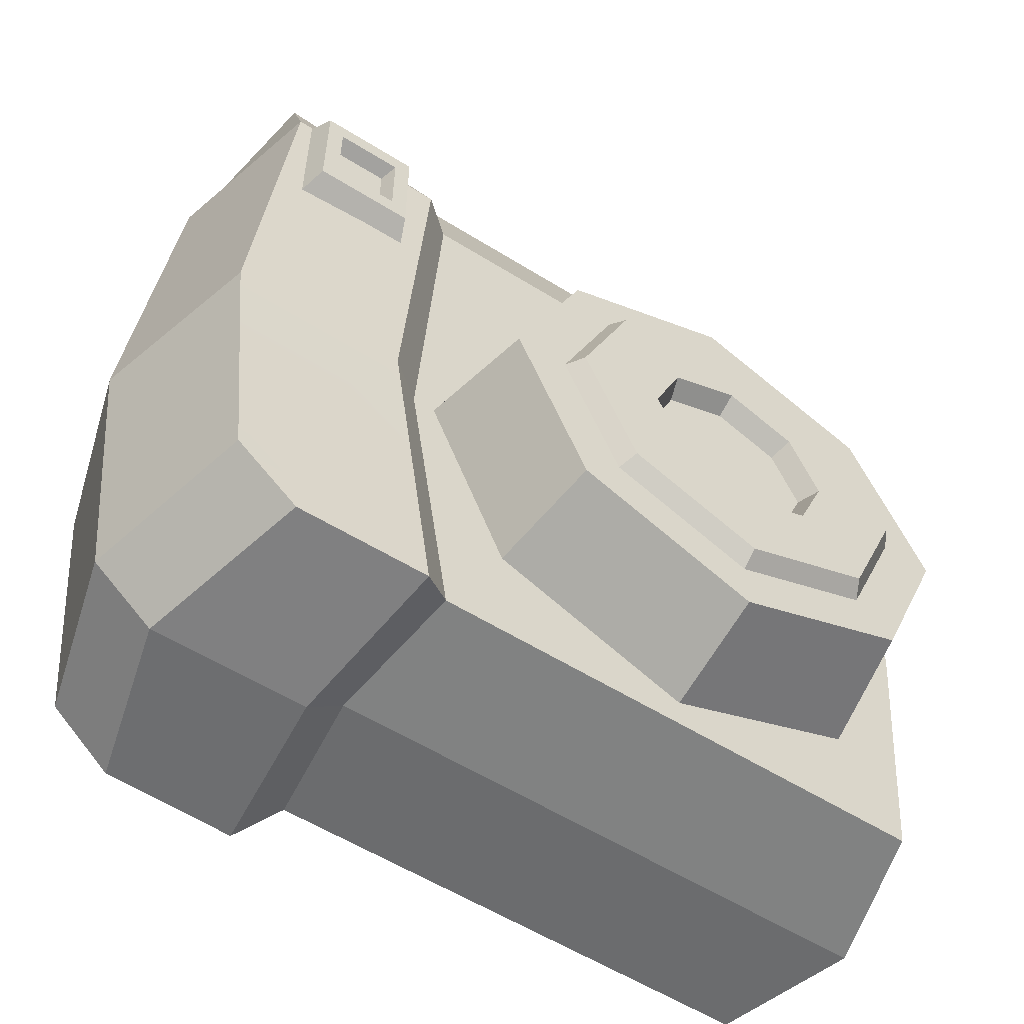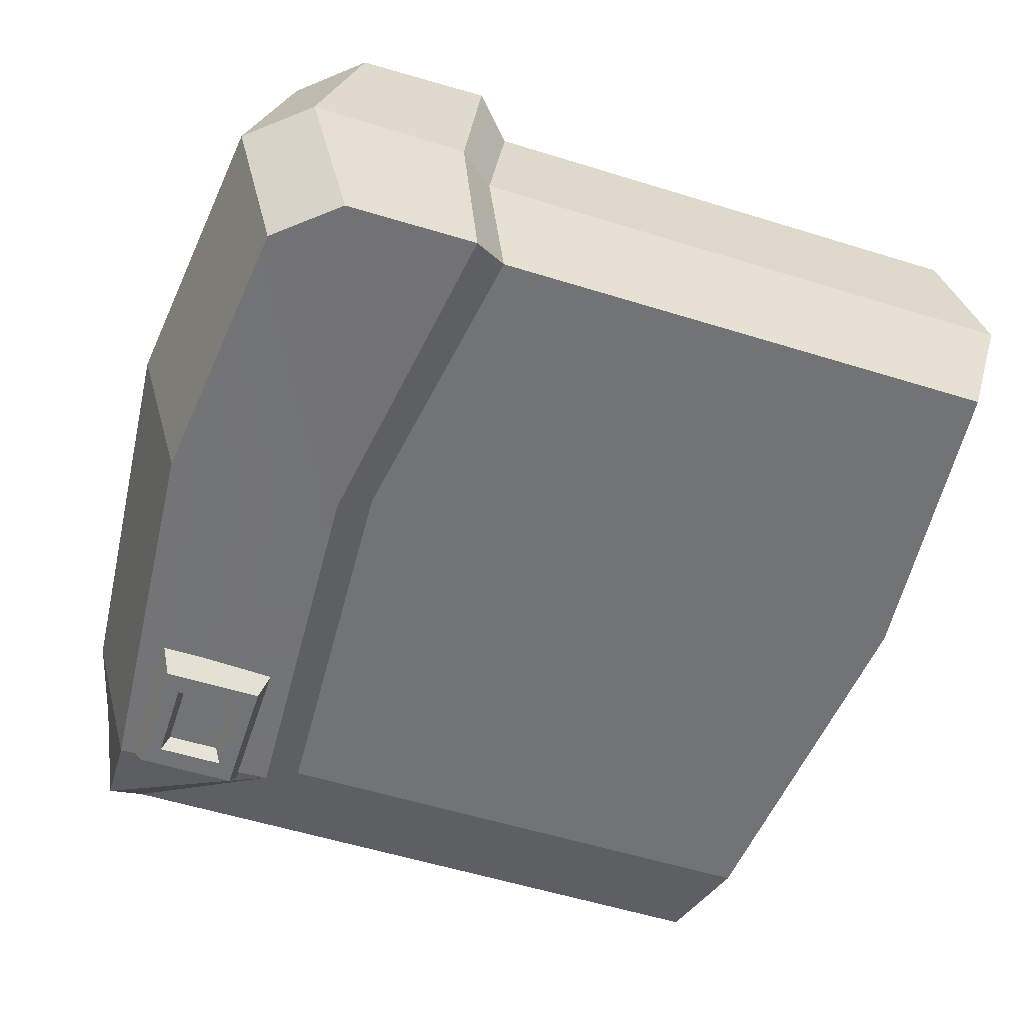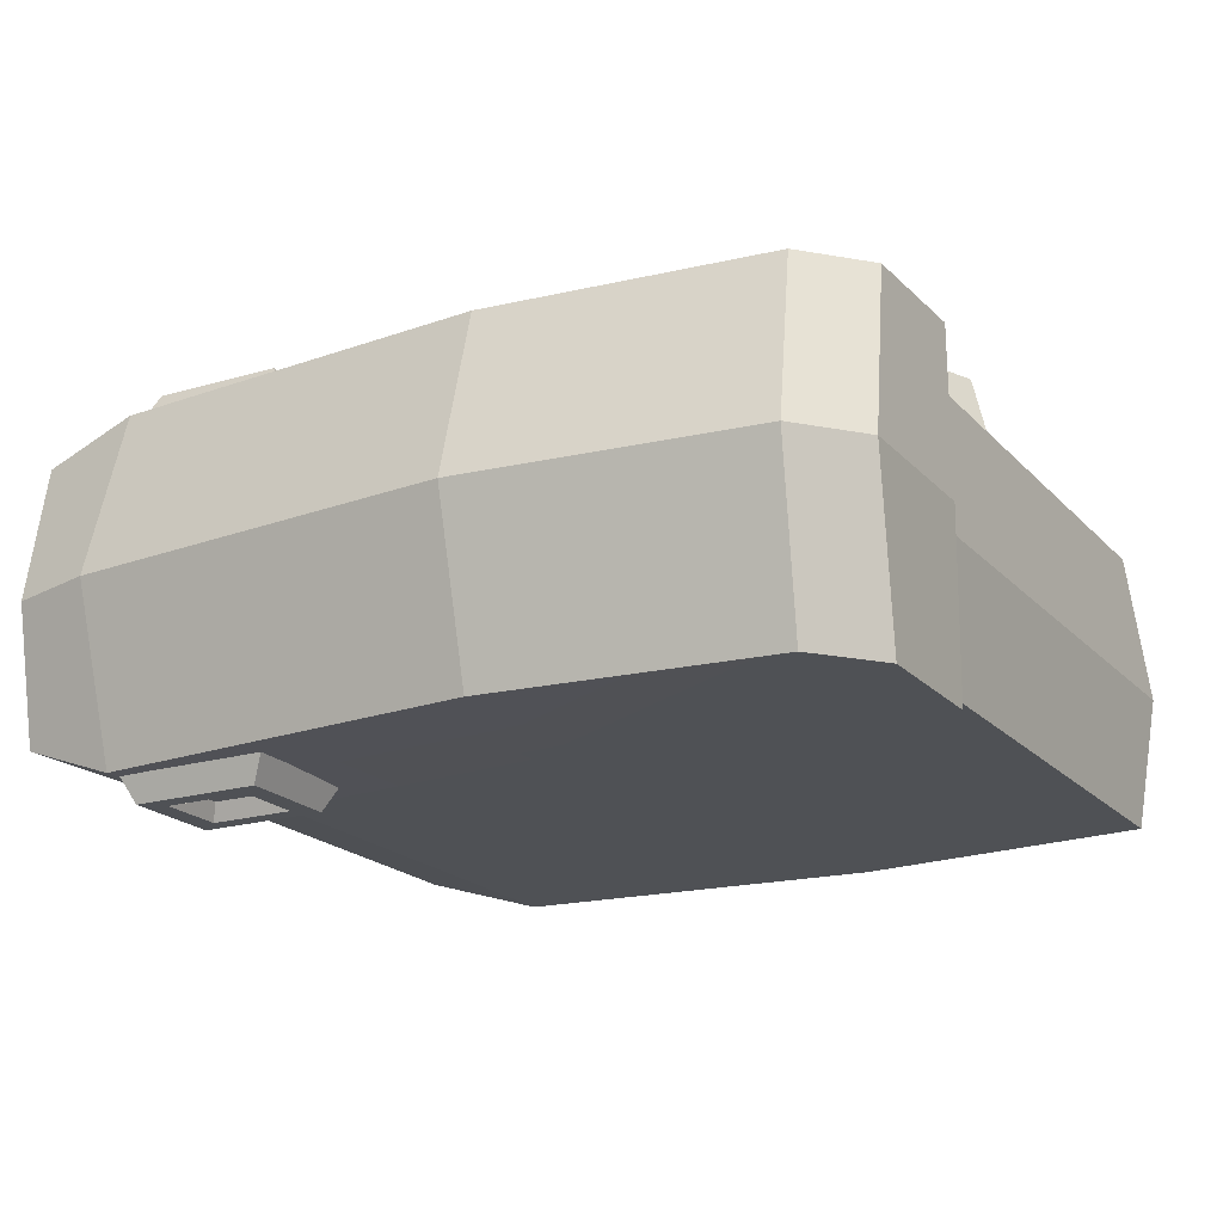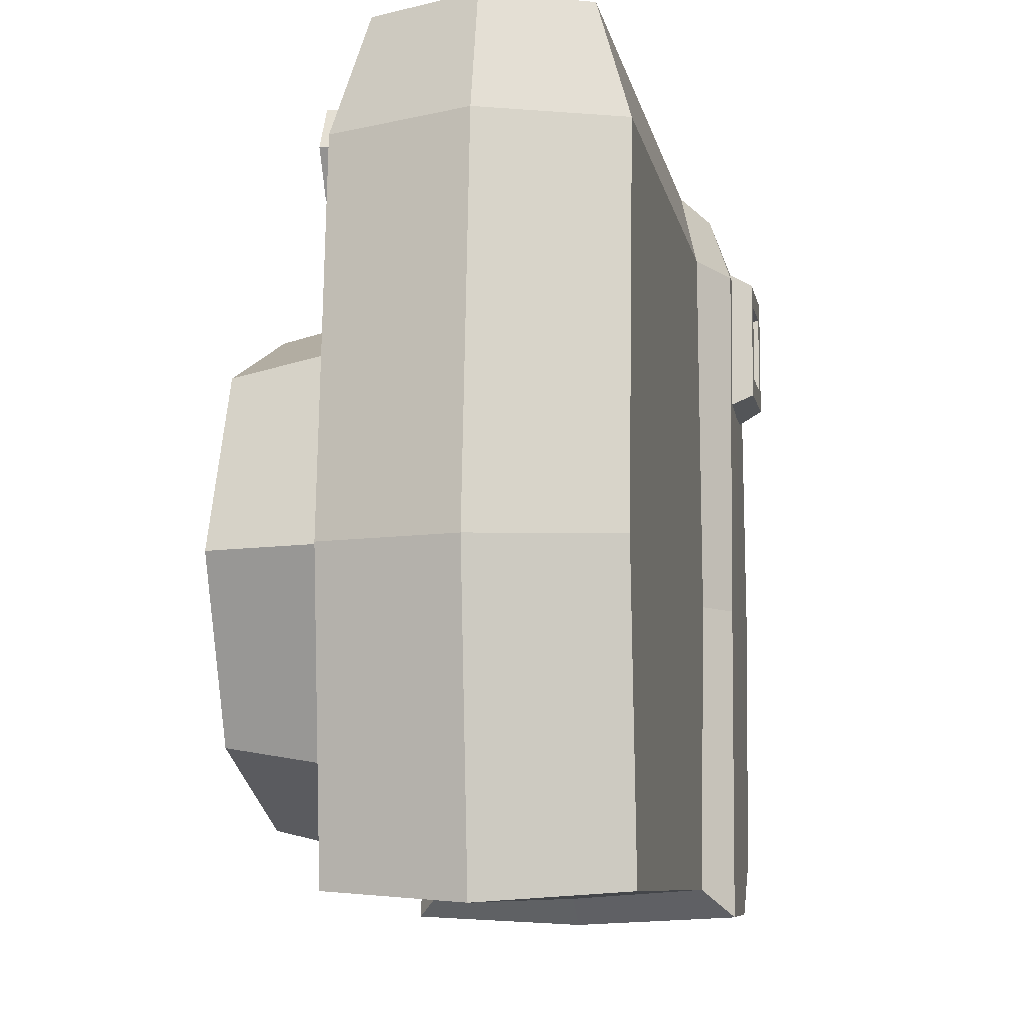
<metadata>
{"format":"obj","ext":"obj","renderer":"f3d","projection":"perspective","resolution":1024,"background":"white","views":[{"elev":-57.1,"azim":-33.0,"up":"+Y"},{"elev":-55.8,"azim":-18.1,"up":"+Z"},{"elev":-19.6,"azim":-60.9,"up":"+Z"},{"elev":-8.7,"azim":100.7,"up":"+Y"}]}
</metadata>
<code>
g SM_Prop_Camera_01
v 0.06263 -0.06121 0.02501
v 0.06215 0.06121 0.02501
v 0.06215 0.06121 -0.02501
v 0.06263 -0.06121 -0.02501
v 0.06801 -0.006915 0.02501
v 0.06801 -0.006915 -0.02501
v -0.05882 0.08208 0.01881
v 0.05882 0.08208 0.01881
v 0.05882 0.08208 -0.01881
v -0.05882 0.08208 -0.01881
v -0.06269 0.0838 0
v 0.06269 0.0838 0
v 0.06879 0.06243 0
v 0.07528 -0.007165 0
v 0.06932 -0.06293 0
v -0.0267 -0.06121 0.02501
v -0.03011 -0.06293 0
v -0.0267 -0.06121 -0.02501
v -0.03469 -0.006915 -0.02501
v -0.03057 0.06121 -0.02501
v -0.03057 0.06121 0.02501
v -0.03469 -0.006915 0.02501
v -0.07188 -0.006883 -0.03009
v -0.08057 -0.007221 6.621e-10
v -0.07402 0.06311 -5.074e-09
v -0.06596 0.06195 -0.03009
v -0.06941 0.07899 -4.303e-09
v -0.06542 0.07834 -0.02414
v -0.06606 0.06195 0.03009
v -0.06542 0.07834 0.02414
v -0.07188 -0.006883 0.03009
v -0.03652 -0.06796 1.658e-08
v -0.03305 -0.06639 0.03052
v -0.03305 -0.06639 -0.03052
v -0.04107 -0.007188 -0.03009
v -0.0371 0.05912 -0.031
v -0.0371 0.05912 0.031
v -0.04107 -0.007188 0.03009
v -0.05612 -0.06609 -0.03022
v -0.06695 -0.05648 -0.03009
v -0.07511 -0.05851 -5.6e-11
v -0.0642 -0.06801 4.226e-09
v -0.05612 -0.06609 0.03022
v -0.06695 -0.05648 0.03009
v 0.05213 0.02725 0.02501
v 0.01784 0.04145 0.02501
v -0.01645 0.02725 0.02501
v -0.03065 -0.00704 0.02501
v -0.01645 -0.04133 0.02501
v 0.01784 -0.05553 0.02501
v 0.05213 -0.04133 0.02501
v 0.06633 -0.00704 0.02501
v 0.04885 0.02397 0.04496
v 0.01784 0.03681 0.04496
v -0.01316 0.02397 0.04496
v -0.02601 -0.00704 0.04496
v -0.01316 -0.03805 0.04496
v 0.01784 -0.05089 0.04496
v 0.04885 -0.03805 0.04496
v 0.06169 -0.00704 0.04496
v 0.0301 0.005221 0.04806
v 0.01784 0.0103 0.04806
v 0.005581 0.005221 0.04806
v 0.0005023 -0.00704 0.04806
v 0.005581 -0.0193 0.04806
v 0.01784 -0.02438 0.04806
v 0.0301 -0.0193 0.04806
v 0.03518 -0.00704 0.04806
v 0.02891 0.004033 0.04413
v 0.01784 0.008619 0.04413
v 0.01784 -0.00704 0.04413
v 0.00677 0.004033 0.04413
v 0.002183 -0.00704 0.04413
v 0.00677 -0.01811 0.04413
v 0.01784 -0.0227 0.04413
v 0.02891 -0.01811 0.04413
v 0.0335 -0.00704 0.04413
v 0.04072 0.01584 0.04806
v 0.01784 0.02531 0.04806
v -0.005035 0.01584 0.04806
v -0.01451 -0.00704 0.04806
v -0.005035 -0.02992 0.04806
v 0.01784 -0.03939 0.04806
v 0.04072 -0.02992 0.04806
v 0.0502 -0.00704 0.04806
v 0.04224 0.01736 0.04496
v 0.01784 0.02746 0.04496
v -0.006555 0.01736 0.04496
v -0.01666 -0.00704 0.04496
v -0.006555 -0.03144 0.04496
v 0.01784 -0.04154 0.04496
v 0.04224 -0.03144 0.04496
v 0.05234 -0.00704 0.04496
v -0.06452 0.03321 0.02776
v -0.04161 0.03321 0.02776
v -0.06189 0.03665 0.03457
v -0.04424 0.03665 0.03457
v -0.06189 0.05911 0.03457
v -0.04424 0.05911 0.03457
v -0.06452 0.06254 0.02776
v -0.04161 0.06254 0.02776
v -0.05889 0.04046 0.03457
v -0.04724 0.04046 0.03457
v -0.04724 0.05529 0.03457
v -0.05889 0.05529 0.03457
v -0.05766 0.04144 0.03152
v -0.04847 0.04144 0.03152
v -0.04847 0.05431 0.03152
v -0.05766 0.05431 0.03152
v -0.06452 0.03321 -0.02776
v -0.04161 0.03321 -0.02776
v -0.06189 0.03665 -0.03457
v -0.04424 0.03665 -0.03457
v -0.06189 0.05911 -0.03457
v -0.04424 0.05911 -0.03457
v -0.06452 0.06254 -0.02776
v -0.04161 0.06254 -0.02776
v -0.05889 0.04046 -0.03457
v -0.04724 0.04046 -0.03457
v -0.04724 0.05529 -0.03457
v -0.05889 0.05529 -0.03457
v -0.05766 0.04144 -0.03152
v -0.04847 0.04144 -0.03152
v -0.04847 0.05431 -0.03152
v -0.05766 0.05431 -0.03152
v 0.0515 0.06897 0.01921
v 0.02044 0.06897 0.01921
v 0.0159 0.06111 0.01921
v 0.02044 0.05324 0.01921
v 0.0515 0.05324 0.01921
v 0.05604 0.06111 0.01921
v 0.0515 0.06897 0.02829
v 0.02044 0.06897 0.02829
v 0.0159 0.06111 0.02829
v 0.02044 0.05324 0.02829
v 0.0515 0.05324 0.02829
v 0.05604 0.06111 0.02829
v 0.06215 0.06121 -0.02501
v 0.06801 -0.006915 -0.02501
v 0.07528 -0.007165 0
v 0.06801 -0.006915 -0.02501
v 0.06263 -0.06121 -0.02501
v 0.06932 -0.06293 0
v -0.0267 -0.06121 -0.02501
v 0.06263 -0.06121 -0.02501
v 0.06215 0.06121 0.02501
v -0.03057 0.06121 0.02501
v 0.06269 0.0838 0
v 0.05882 0.08208 -0.01881
v 0.06215 0.06121 -0.02501
v 0.06879 0.06243 0
v 0.06215 0.06121 -0.02501
v 0.05882 0.08208 -0.01881
v -0.05882 0.08208 -0.01881
v -0.03057 0.06121 -0.02501
v -0.06596 0.06195 -0.03009
v -0.07402 0.06311 -5.074e-09
v -0.06941 0.07899 -4.303e-09
v -0.07402 0.06311 -5.074e-09
v -0.06269 0.0838 0
v 0.06269 0.0838 0
v 0.05882 0.08208 0.01881
v -0.05882 0.08208 0.01881
v 0.06215 0.06121 0.02501
v 0.05882 0.08208 0.01881
v 0.06269 0.0838 0
v 0.06879 0.06243 0
v 0.06801 -0.006915 0.02501
v 0.06215 0.06121 0.02501
v 0.06879 0.06243 0
v 0.07528 -0.007165 0
v 0.06263 -0.06121 0.02501
v 0.06801 -0.006915 0.02501
v 0.07528 -0.007165 0
v 0.06932 -0.06293 0
v -0.0267 -0.06121 0.02501
v 0.06263 -0.06121 0.02501
v 0.06932 -0.06293 0
v -0.03011 -0.06293 0
v -0.07402 0.06311 -5.074e-09
v -0.06606 0.06195 0.03009
v -0.08057 -0.007221 6.621e-10
v -0.06596 0.06195 -0.03009
v -0.07188 -0.006883 -0.03009
v -0.06542 0.07834 -0.02414
v -0.06596 0.06195 -0.03009
v -0.0371 0.05912 -0.031
v -0.06606 0.06195 0.03009
v -0.06542 0.07834 0.02414
v -0.07188 -0.006883 0.03009
v -0.06606 0.06195 0.03009
v -0.0371 0.05912 0.031
v -0.06269 0.0838 0
v -0.06941 0.07899 -4.303e-09
v -0.06542 0.07834 -0.02414
v -0.05882 0.08208 -0.01881
v -0.05882 0.08208 0.01881
v -0.06542 0.07834 0.02414
v -0.06941 0.07899 -4.303e-09
v -0.06269 0.0838 0
v -0.03011 -0.06293 0
v -0.0267 -0.06121 0.02501
v -0.0267 -0.06121 -0.02501
v -0.03305 -0.06639 -0.03052
v -0.03652 -0.06796 1.658e-08
v -0.03011 -0.06293 0
v -0.03469 -0.006915 -0.02501
v -0.04107 -0.007188 -0.03009
v -0.03305 -0.06639 -0.03052
v -0.0267 -0.06121 -0.02501
v -0.03057 0.06121 -0.02501
v -0.0371 0.05912 -0.031
v -0.04107 -0.007188 -0.03009
v -0.03469 -0.006915 -0.02501
v -0.05882 0.08208 -0.01881
v -0.06542 0.07834 -0.02414
v -0.0371 0.05912 -0.031
v -0.03057 0.06121 -0.02501
v -0.03057 0.06121 0.02501
v -0.0371 0.05912 0.031
v -0.06542 0.07834 0.02414
v -0.05882 0.08208 0.01881
v -0.03469 -0.006915 0.02501
v -0.04107 -0.007188 0.03009
v -0.0371 0.05912 0.031
v -0.03057 0.06121 0.02501
v -0.0267 -0.06121 0.02501
v -0.03305 -0.06639 0.03052
v -0.04107 -0.007188 0.03009
v -0.03469 -0.006915 0.02501
v -0.06695 -0.05648 -0.03009
v -0.05612 -0.06609 -0.03022
v -0.07511 -0.05851 -5.6e-11
v -0.06695 -0.05648 0.03009
v -0.0642 -0.06801 4.226e-09
v -0.06695 -0.05648 -0.03009
v -0.07188 -0.006883 -0.03009
v -0.08057 -0.007221 6.621e-10
v -0.07511 -0.05851 -5.6e-11
v -0.08057 -0.007221 6.621e-10
v -0.07188 -0.006883 0.03009
v -0.06695 -0.05648 0.03009
v -0.07511 -0.05851 -5.6e-11
v -0.0642 -0.06801 4.226e-09
v -0.05612 -0.06609 0.03022
v -0.03305 -0.06639 0.03052
v -0.03652 -0.06796 1.658e-08
v -0.0642 -0.06801 4.226e-09
v -0.03652 -0.06796 1.658e-08
v -0.03305 -0.06639 -0.03052
v -0.05612 -0.06609 -0.03022
v -0.03305 -0.06639 0.03052
v -0.05612 -0.06609 0.03022
v 0.01784 0.04145 0.02501
v 0.01784 0.03681 0.04496
v -0.01645 0.02725 0.02501
v -0.01316 0.02397 0.04496
v -0.03065 -0.00704 0.02501
v -0.02601 -0.00704 0.04496
v -0.01645 -0.04133 0.02501
v -0.01316 -0.03805 0.04496
v 0.01784 -0.05553 0.02501
v 0.01784 -0.05089 0.04496
v 0.05213 -0.04133 0.02501
v 0.04885 -0.03805 0.04496
v 0.06633 -0.00704 0.02501
v 0.06169 -0.00704 0.04496
v 0.04885 0.02397 0.04496
v 0.05213 0.02725 0.02501
v 0.0301 0.005221 0.04806
v 0.02891 0.004033 0.04413
v 0.01784 0.008619 0.04413
v 0.01784 0.0103 0.04806
v 0.01784 0.0103 0.04806
v 0.01784 0.008619 0.04413
v 0.00677 0.004033 0.04413
v 0.005581 0.005221 0.04806
v 0.005581 0.005221 0.04806
v 0.00677 0.004033 0.04413
v 0.002183 -0.00704 0.04413
v 0.0005023 -0.00704 0.04806
v 0.0005023 -0.00704 0.04806
v 0.002183 -0.00704 0.04413
v 0.00677 -0.01811 0.04413
v 0.005581 -0.0193 0.04806
v 0.005581 -0.0193 0.04806
v 0.00677 -0.01811 0.04413
v 0.01784 -0.0227 0.04413
v 0.01784 -0.02438 0.04806
v 0.01784 -0.02438 0.04806
v 0.01784 -0.0227 0.04413
v 0.02891 -0.01811 0.04413
v 0.0301 -0.0193 0.04806
v 0.0301 -0.0193 0.04806
v 0.02891 -0.01811 0.04413
v 0.0335 -0.00704 0.04413
v 0.03518 -0.00704 0.04806
v 0.03518 -0.00704 0.04806
v 0.0335 -0.00704 0.04413
v 0.02891 0.004033 0.04413
v 0.0301 0.005221 0.04806
v 0.04072 0.01584 0.04806
v 0.01784 0.02531 0.04806
v 0.01784 0.02746 0.04496
v 0.01784 0.02531 0.04806
v -0.005035 0.01584 0.04806
v -0.006555 0.01736 0.04496
v -0.005035 0.01584 0.04806
v -0.01451 -0.00704 0.04806
v -0.01666 -0.00704 0.04496
v -0.01451 -0.00704 0.04806
v -0.005035 -0.02992 0.04806
v -0.006555 -0.03144 0.04496
v -0.005035 -0.02992 0.04806
v 0.01784 -0.03939 0.04806
v 0.01784 -0.04154 0.04496
v 0.01784 -0.03939 0.04806
v 0.04072 -0.02992 0.04806
v 0.04224 -0.03144 0.04496
v 0.04072 -0.02992 0.04806
v 0.0502 -0.00704 0.04806
v 0.05234 -0.00704 0.04496
v 0.0502 -0.00704 0.04806
v 0.04072 0.01584 0.04806
v 0.04224 0.01736 0.04496
v 0.04885 0.02397 0.04496
v 0.04224 0.01736 0.04496
v 0.01784 0.02746 0.04496
v 0.01784 0.03681 0.04496
v -0.006555 0.01736 0.04496
v -0.01316 0.02397 0.04496
v -0.01666 -0.00704 0.04496
v -0.02601 -0.00704 0.04496
v -0.006555 -0.03144 0.04496
v -0.01316 -0.03805 0.04496
v 0.01784 -0.04154 0.04496
v 0.01784 -0.05089 0.04496
v 0.04224 -0.03144 0.04496
v 0.04885 -0.03805 0.04496
v 0.05234 -0.00704 0.04496
v 0.06169 -0.00704 0.04496
v -0.04161 0.03321 0.02776
v -0.04424 0.03665 0.03457
v -0.04424 0.05911 0.03457
v -0.04161 0.06254 0.02776
v -0.06452 0.06254 0.02776
v -0.06189 0.05911 0.03457
v -0.06189 0.03665 0.03457
v -0.06452 0.03321 0.02776
v -0.06189 0.03665 0.03457
v -0.04424 0.03665 0.03457
v -0.04424 0.05911 0.03457
v -0.06189 0.05911 0.03457
v -0.05889 0.04046 0.03457
v -0.05766 0.04144 0.03152
v -0.04847 0.04144 0.03152
v -0.04724 0.04046 0.03457
v -0.04724 0.04046 0.03457
v -0.04847 0.04144 0.03152
v -0.04847 0.05431 0.03152
v -0.04724 0.05529 0.03457
v -0.04724 0.05529 0.03457
v -0.04847 0.05431 0.03152
v -0.05766 0.05431 0.03152
v -0.05889 0.05529 0.03457
v -0.05889 0.05529 0.03457
v -0.05766 0.05431 0.03152
v -0.05766 0.04144 0.03152
v -0.05889 0.04046 0.03457
v -0.04161 0.03321 -0.02776
v -0.04161 0.06254 -0.02776
v -0.04424 0.05911 -0.03457
v -0.04424 0.03665 -0.03457
v -0.06452 0.06254 -0.02776
v -0.06452 0.03321 -0.02776
v -0.06189 0.03665 -0.03457
v -0.06189 0.05911 -0.03457
v -0.06189 0.03665 -0.03457
v -0.04424 0.03665 -0.03457
v -0.04424 0.05911 -0.03457
v -0.06189 0.05911 -0.03457
v -0.05889 0.04046 -0.03457
v -0.04724 0.04046 -0.03457
v -0.04847 0.04144 -0.03152
v -0.05766 0.04144 -0.03152
v -0.04724 0.04046 -0.03457
v -0.04724 0.05529 -0.03457
v -0.04847 0.05431 -0.03152
v -0.04847 0.04144 -0.03152
v -0.04724 0.05529 -0.03457
v -0.05889 0.05529 -0.03457
v -0.05766 0.05431 -0.03152
v -0.04847 0.05431 -0.03152
v -0.05889 0.05529 -0.03457
v -0.05889 0.04046 -0.03457
v -0.05766 0.04144 -0.03152
v -0.05766 0.05431 -0.03152
v 0.02044 0.06897 0.01921
v 0.02044 0.06897 0.02829
v 0.0159 0.06111 0.01921
v 0.0159 0.06111 0.02829
v 0.02044 0.05324 0.01921
v 0.02044 0.05324 0.02829
v 0.0515 0.05324 0.01921
v 0.0515 0.05324 0.02829
v 0.05604 0.06111 0.01921
v 0.05604 0.06111 0.02829
v 0.0515 0.06897 0.02829
v 0.0515 0.06897 0.01921
v 0.0515 0.06897 0.02829
v 0.05604 0.06111 0.02829
v 0.0159 0.06111 0.02829
v 0.02044 0.06897 0.02829
v 0.0515 0.05324 0.02829
v 0.02044 0.05324 0.02829
g SM_Prop_Camera_01_0
f 187 186 185
f 37 189 188
f 5 2 21
f 22 5 21
f 1 5 22
f 16 1 22
f 12 9 10
f 11 12 10
f 20 3 19
f 3 6 19
f 19 6 144
f 6 145 144
f 4 15 17
f 18 4 17
f 139 138 13
f 14 139 13
f 25 26 23
f 24 25 23
f 142 141 140
f 143 142 140
f 146 8 7
f 147 146 7
f 150 149 148
f 151 150 148
f 154 153 152
f 155 154 152
f 27 28 156
f 157 27 156
f 29 30 158
f 159 29 158
f 162 161 160
f 163 162 160
f 166 165 164
f 167 166 164
f 170 169 168
f 171 170 168
f 174 173 172
f 175 174 172
f 178 177 176
f 179 178 176
f 31 181 180
f 182 31 180
f 34 39 40
f 35 34 40
f 35 40 184
f 35 184 183
f 36 35 183
f 192 191 190
f 38 192 190
f 38 190 44
f 252 38 44
f 253 252 44
f 195 194 193
f 196 195 193
f 199 198 197
f 200 199 197
f 33 32 201
f 202 33 201
f 205 204 203
f 206 205 203
f 209 208 207
f 210 209 207
f 213 212 211
f 214 213 211
f 217 216 215
f 218 217 215
f 221 220 219
f 222 221 219
f 225 224 223
f 226 225 223
f 229 228 227
f 230 229 227
f 42 41 231
f 232 42 231
f 43 234 233
f 235 43 233
f 238 237 236
f 239 238 236
f 242 241 240
f 243 242 240
f 246 245 244
f 247 246 244
f 250 249 248
f 251 250 248
f 54 53 45
f 46 54 45
f 55 255 254
f 47 55 254
f 56 257 256
f 48 56 256
f 57 259 258
f 49 57 258
f 58 261 260
f 50 58 260
f 59 263 262
f 51 59 262
f 60 265 264
f 52 60 264
f 268 267 266
f 269 268 266
f 272 271 270
f 273 272 270
f 276 275 274
f 277 276 274
f 280 279 278
f 281 280 278
f 284 283 282
f 285 284 282
f 288 287 286
f 289 288 286
f 292 291 290
f 293 292 290
f 296 295 294
f 297 296 294
f 300 299 298
f 301 300 298
f 303 302 86
f 87 303 86
f 306 305 304
f 88 306 304
f 309 308 307
f 89 309 307
f 312 311 310
f 90 312 310
f 315 314 313
f 91 315 313
f 318 317 316
f 92 318 316
f 321 320 319
f 93 321 319
f 324 323 322
f 325 324 322
f 97 96 94
f 95 97 94
f 108 109 106
f 107 108 106
f 101 100 98
f 99 101 98
f 344 343 342
f 345 344 342
f 348 347 346
f 349 348 346
f 356 355 354
f 357 356 354
f 360 359 358
f 361 360 358
f 364 363 362
f 365 364 362
f 368 367 366
f 369 368 366
f 113 111 110
f 112 113 110
f 124 123 122
f 125 124 122
f 117 115 114
f 116 117 114
f 372 371 370
f 373 372 370
f 376 375 374
f 377 376 374
f 384 383 382
f 385 384 382
f 388 387 386
f 389 388 386
f 392 391 390
f 393 392 390
f 396 395 394
f 397 396 394
f 133 132 126
f 127 133 126
f 134 399 398
f 128 134 398
f 135 401 400
f 129 135 400
f 136 403 402
f 130 136 402
f 137 405 404
f 131 137 404
f 408 407 406
f 409 408 406
f 413 412 410
f 412 411 410
f 412 415 411
f 415 414 411
f 70 71 69
f 69 71 77
f 72 71 70
f 77 71 76
f 73 71 72
f 76 71 75
f 74 71 73
f 75 71 74
f 62 61 78
f 79 62 78
f 78 61 85
f 63 62 79
f 61 68 85
f 80 63 79
f 85 68 84
f 64 63 80
f 68 67 84
f 81 64 80
f 84 67 83
f 65 64 81
f 67 66 83
f 82 65 81
f 83 66 82
f 66 65 82
f 103 102 350
f 351 103 350
f 350 102 353
f 104 103 351
f 102 105 353
f 352 104 351
f 353 105 352
f 105 104 352
f 118 119 378
f 119 379 378
f 118 378 381
f 119 120 379
f 121 118 381
f 120 380 379
f 121 381 380
f 120 121 380
f 328 327 326
f 329 328 326
f 326 327 341
f 330 328 329
f 327 340 341
f 331 330 329
f 341 340 339
f 332 330 331
f 340 338 339
f 333 332 331
f 339 338 337
f 334 332 333
f 338 336 337
f 335 334 333
f 337 336 335
f 336 334 335

</code>
